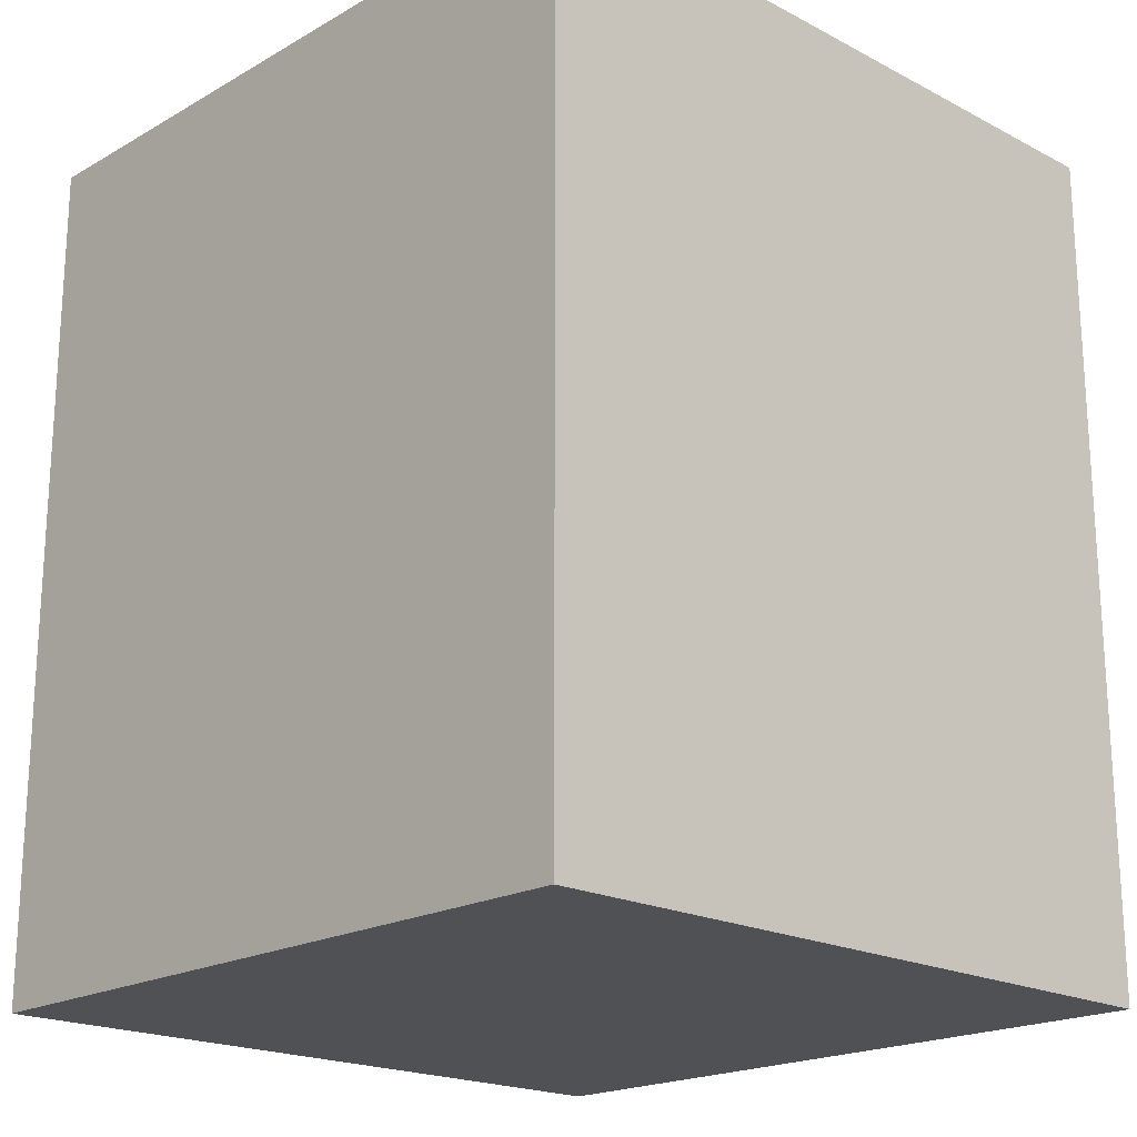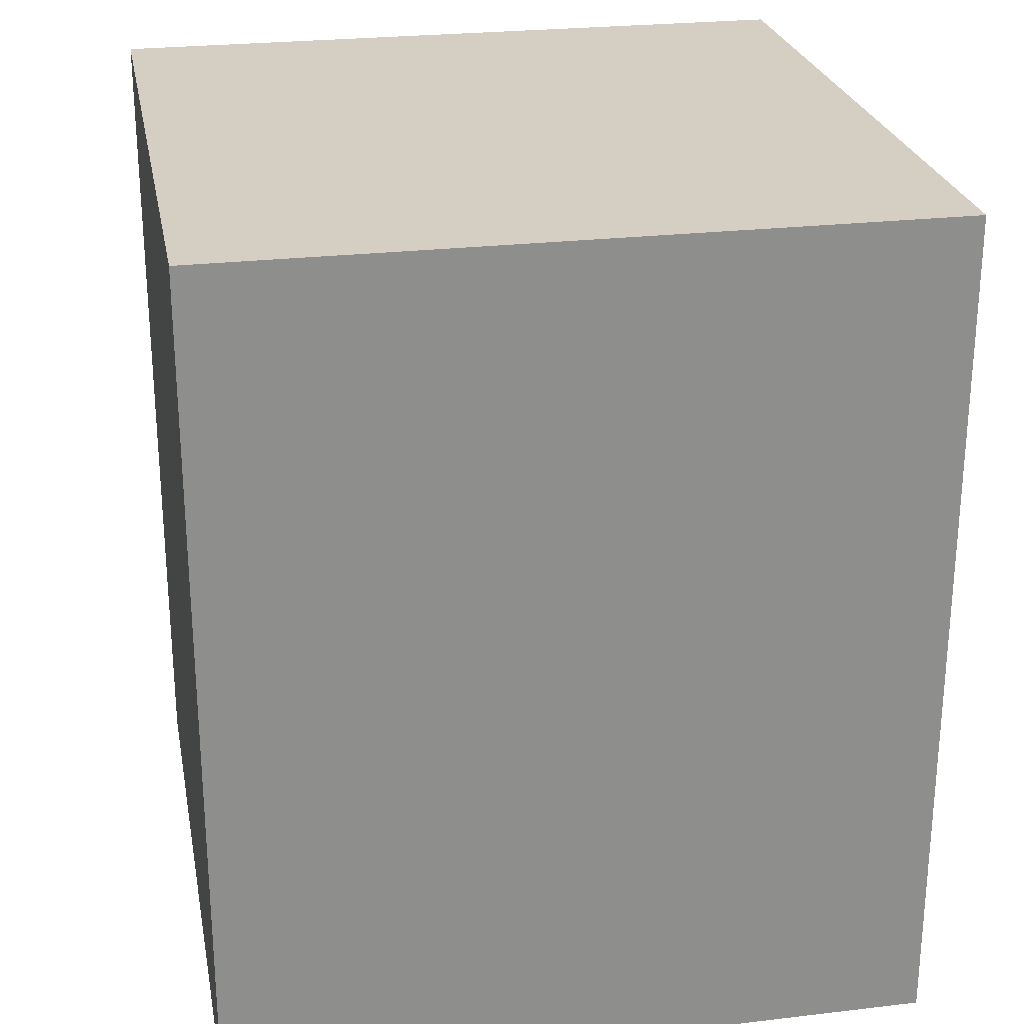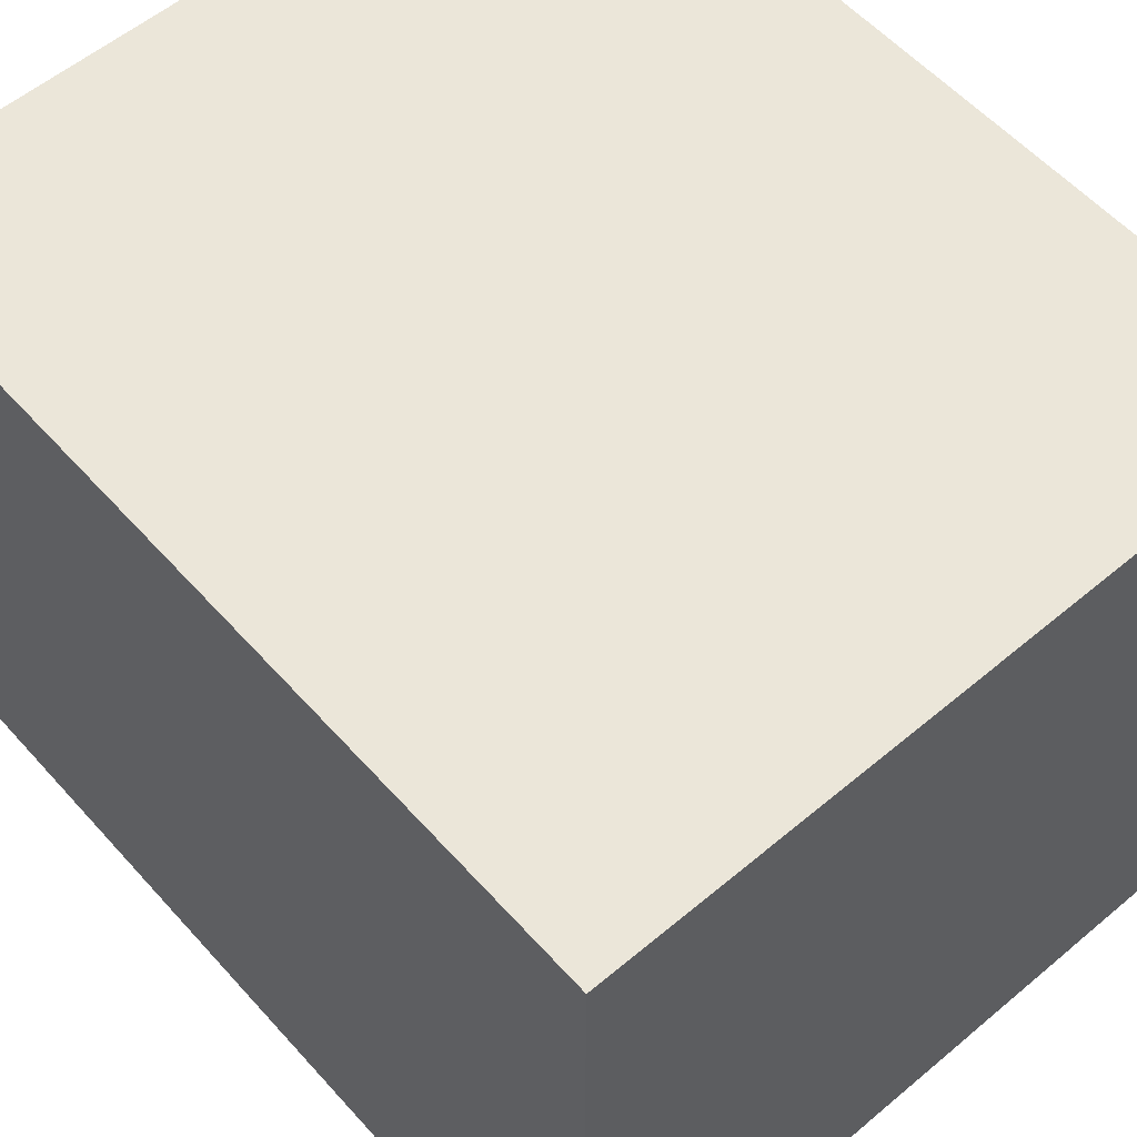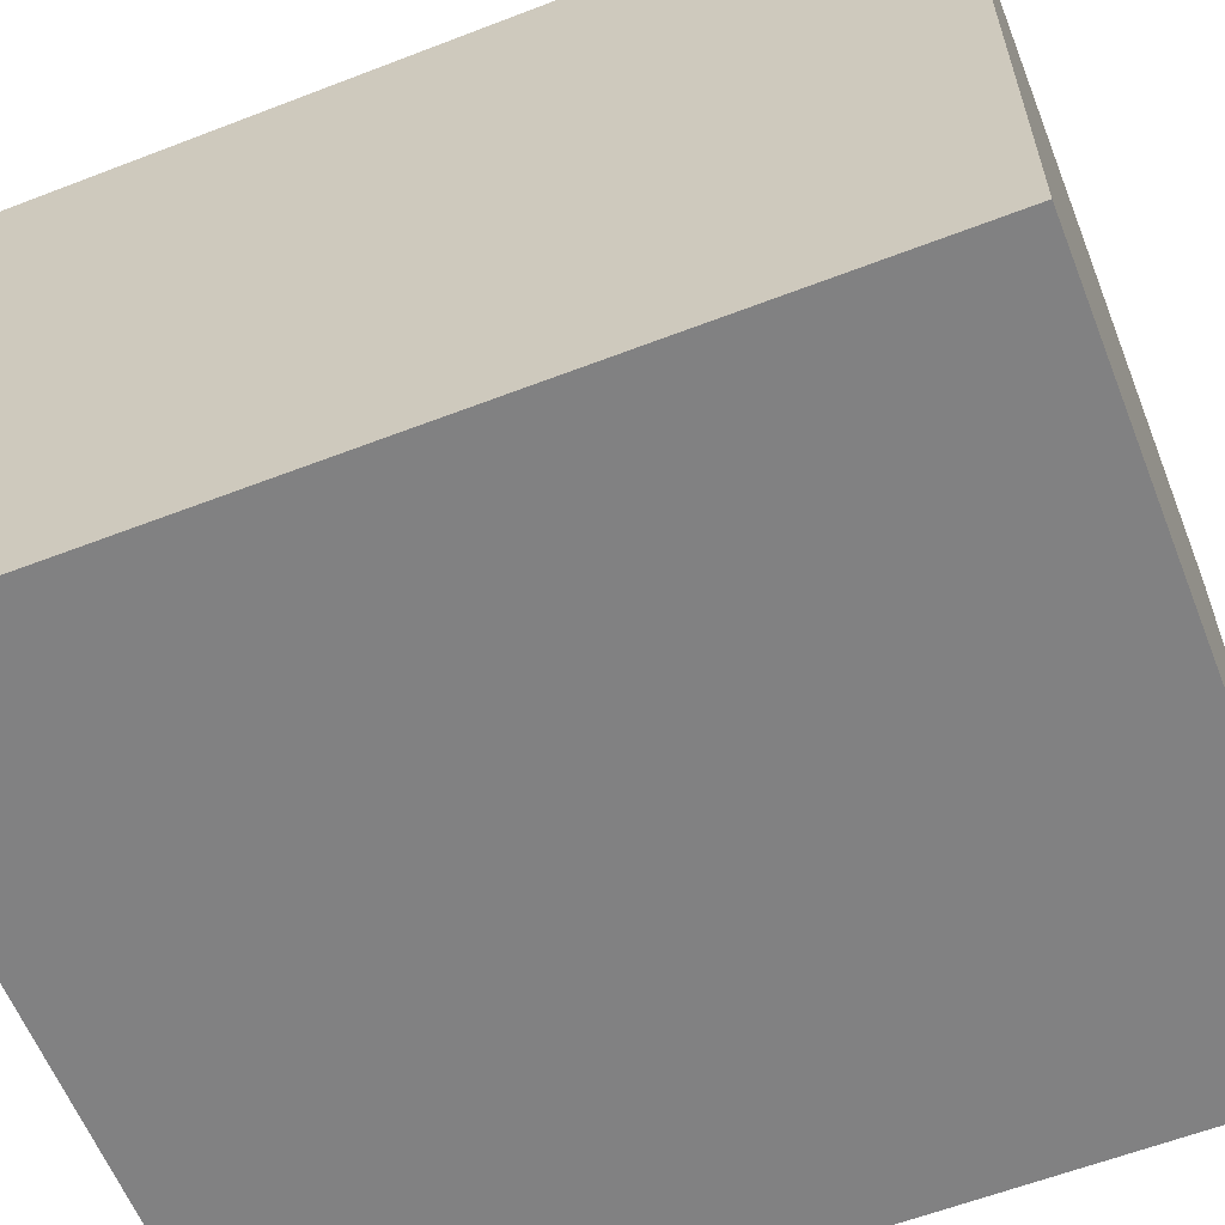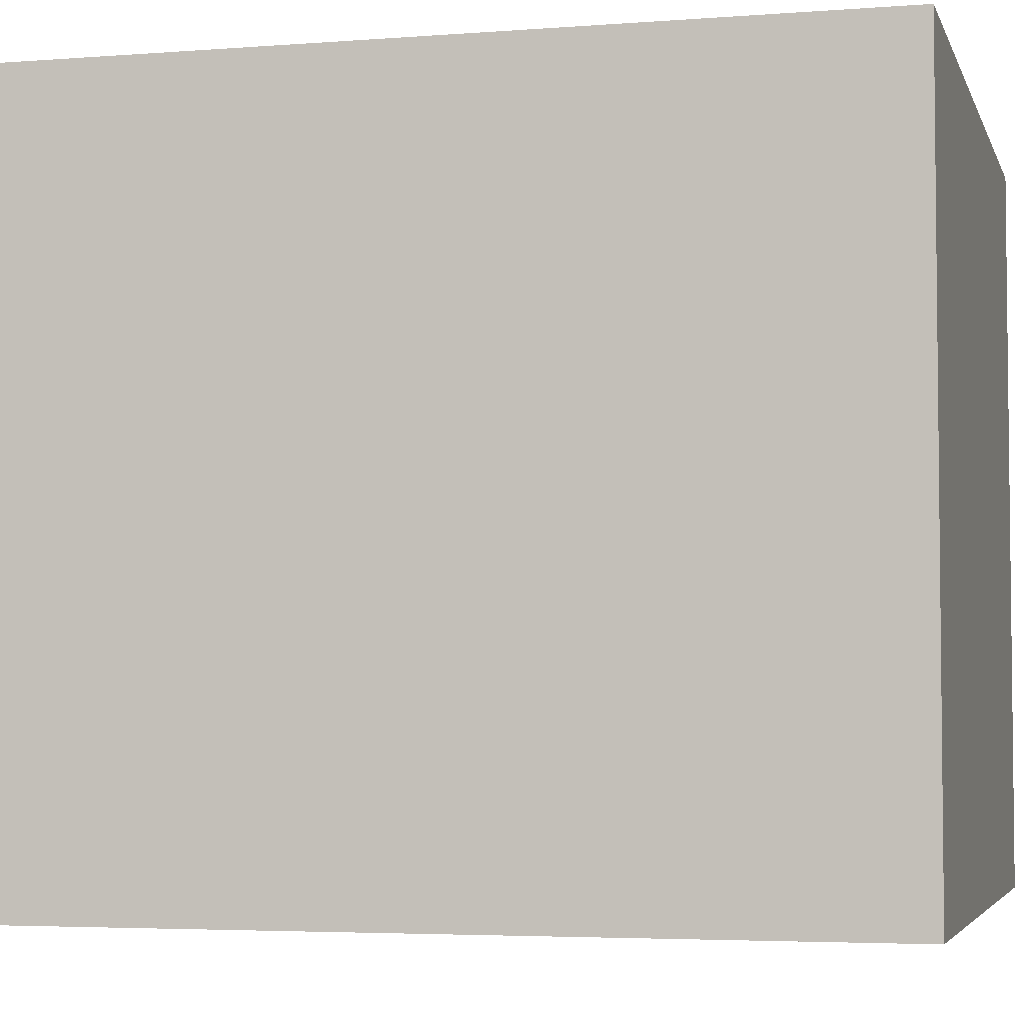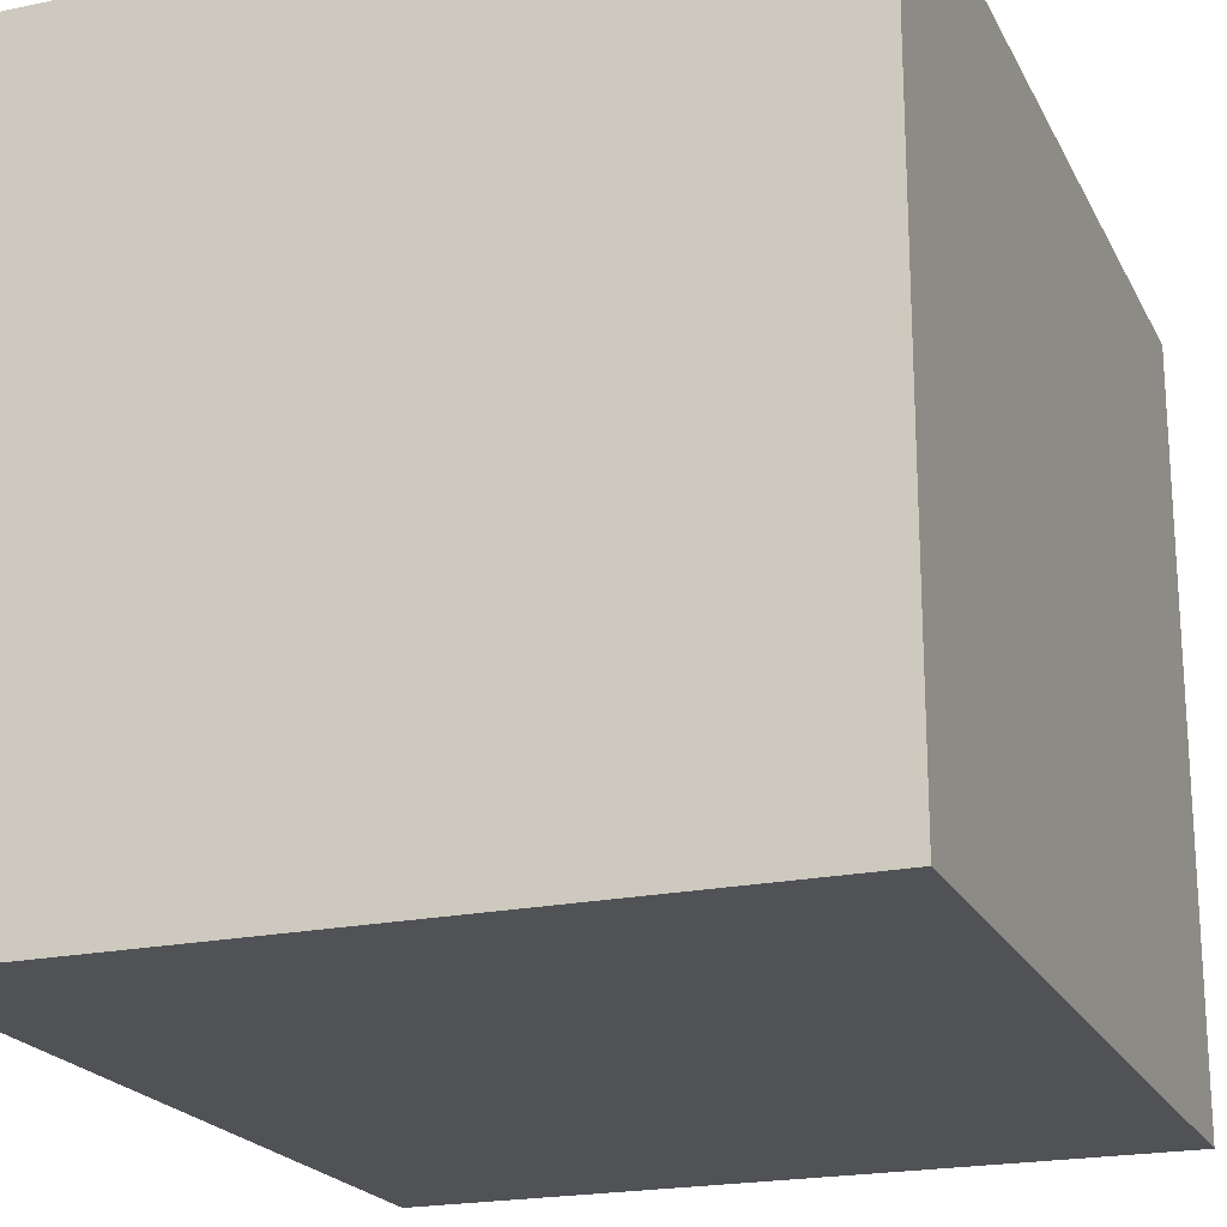
<metadata>
{"format":"obj","ext":"obj","renderer":"f3d","projection":"perspective","resolution":1024,"background":"white","views":[{"elev":-19.8,"azim":-133.8,"up":"+Y"},{"elev":25.5,"azim":-100.7,"up":"+Y"},{"elev":56.8,"azim":-41.2,"up":"+Z"},{"elev":-60.5,"azim":-68.5,"up":"+Z"},{"elev":-4.2,"azim":104.4,"up":"+Z"},{"elev":-20.9,"azim":20.6,"up":"+Z"}]}
</metadata>
<code>
o
v -1 -1.2 1
v -1 -1.2 -1.1
v -1 1.3 1
v -1 1.3 -1.1
v 1.1 -1.2 1
v 1.1 -1.2 -1.1
v 1.1 1.3 1
v 1.1 1.3 -1.1
v -1 -1.2 1
v -1 1.3 1
v 1.1 -1.2 1
v 1.1 1.3 1
v -1 -1.2 -1.1
v -1 1.3 -1.1
v 1.1 -1.2 -1.1
v 1.1 1.3 -1.1
v -1 -1.2 1
v 1.1 -1.2 1
v -1 -1.2 -1.1
v 1.1 -1.2 -1.1
v -1 1.3 1
v 1.1 1.3 1
v -1 1.3 -1.1
v 1.1 1.3 -1.1
f 3 2 1
f 4 2 3
f 5 6 7
f 7 6 8
f 11 10 9
f 12 10 11
f 13 14 15
f 15 14 16
f 19 18 17
f 20 18 19
f 21 22 23
f 23 22 24

</code>
